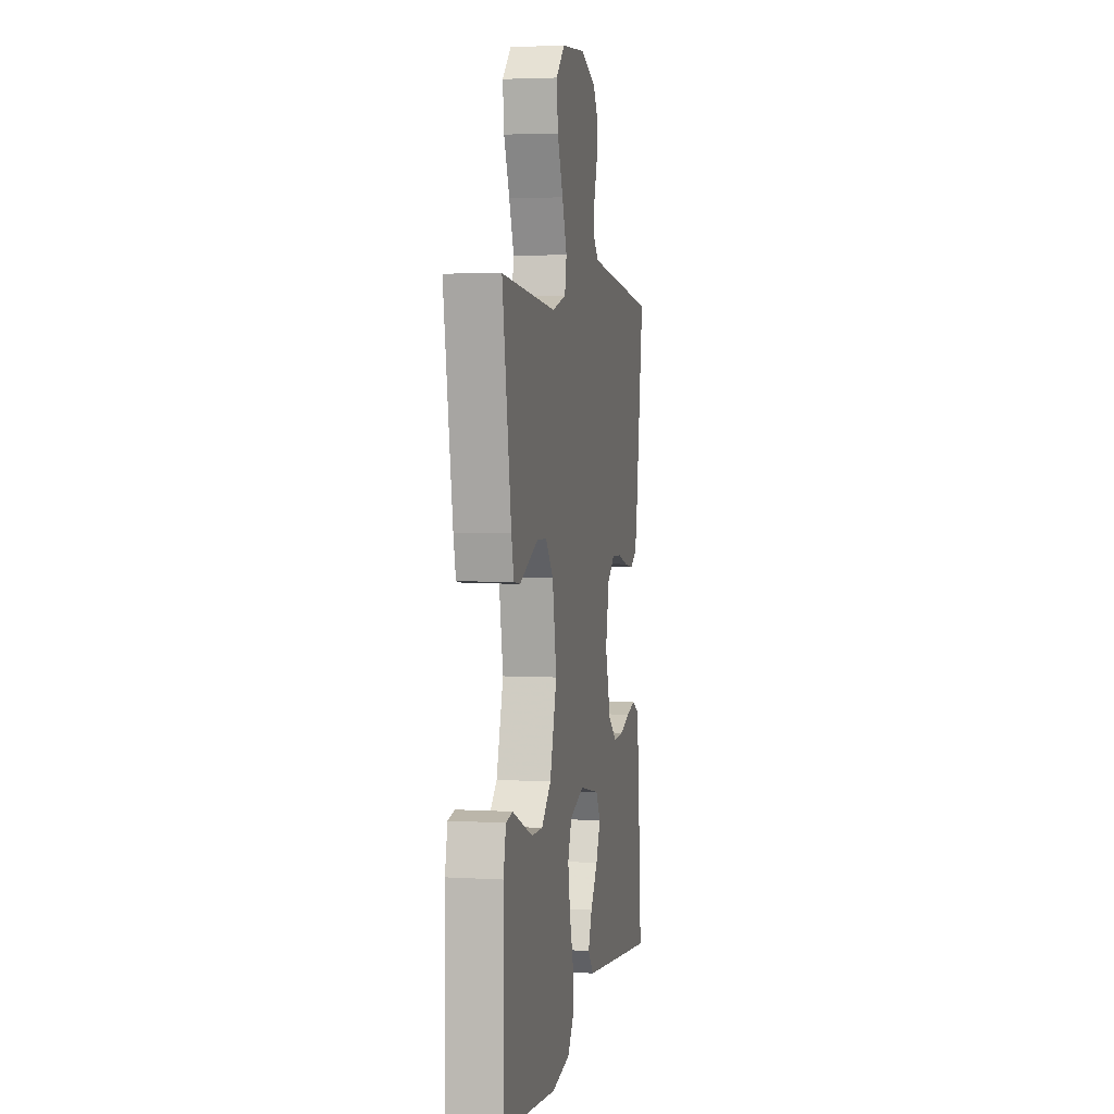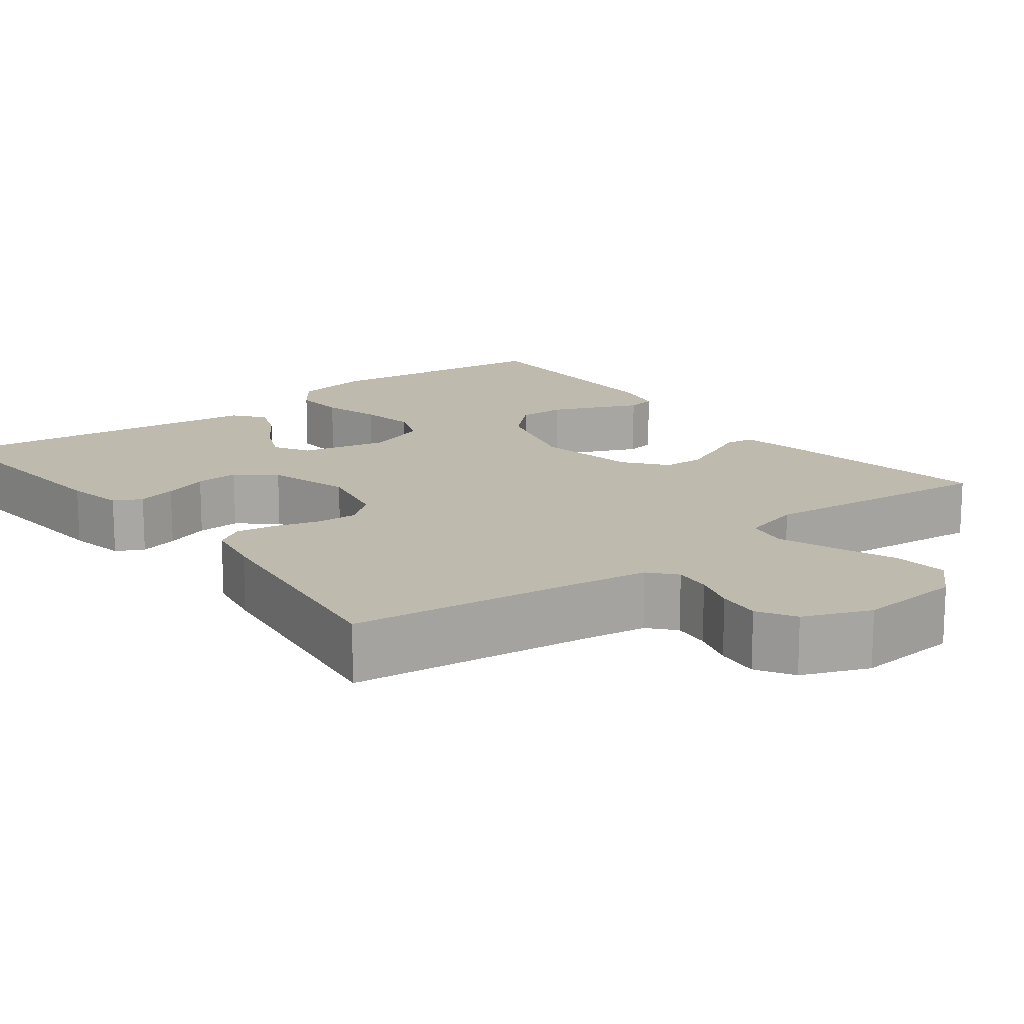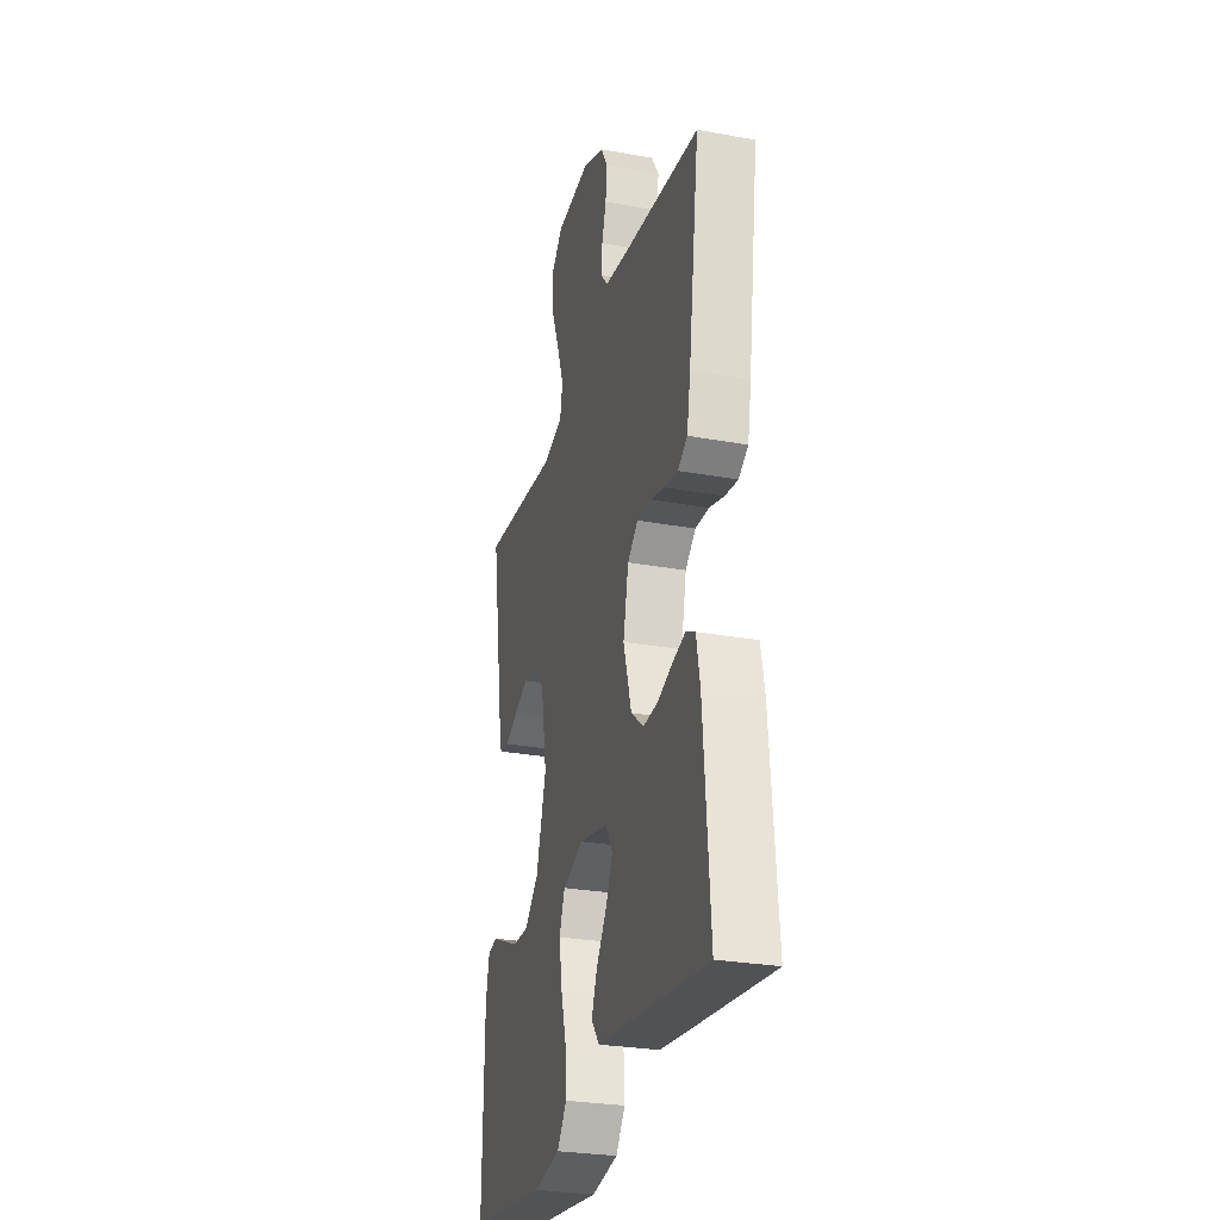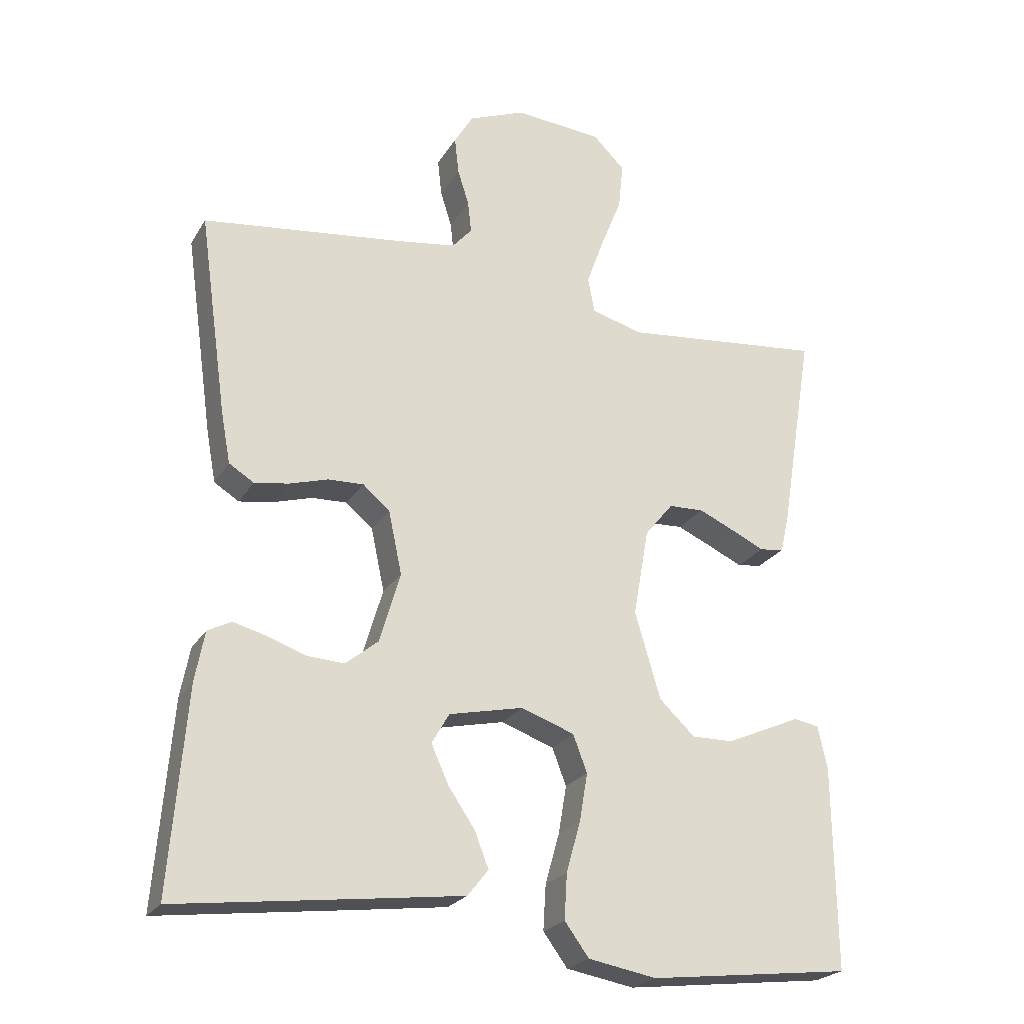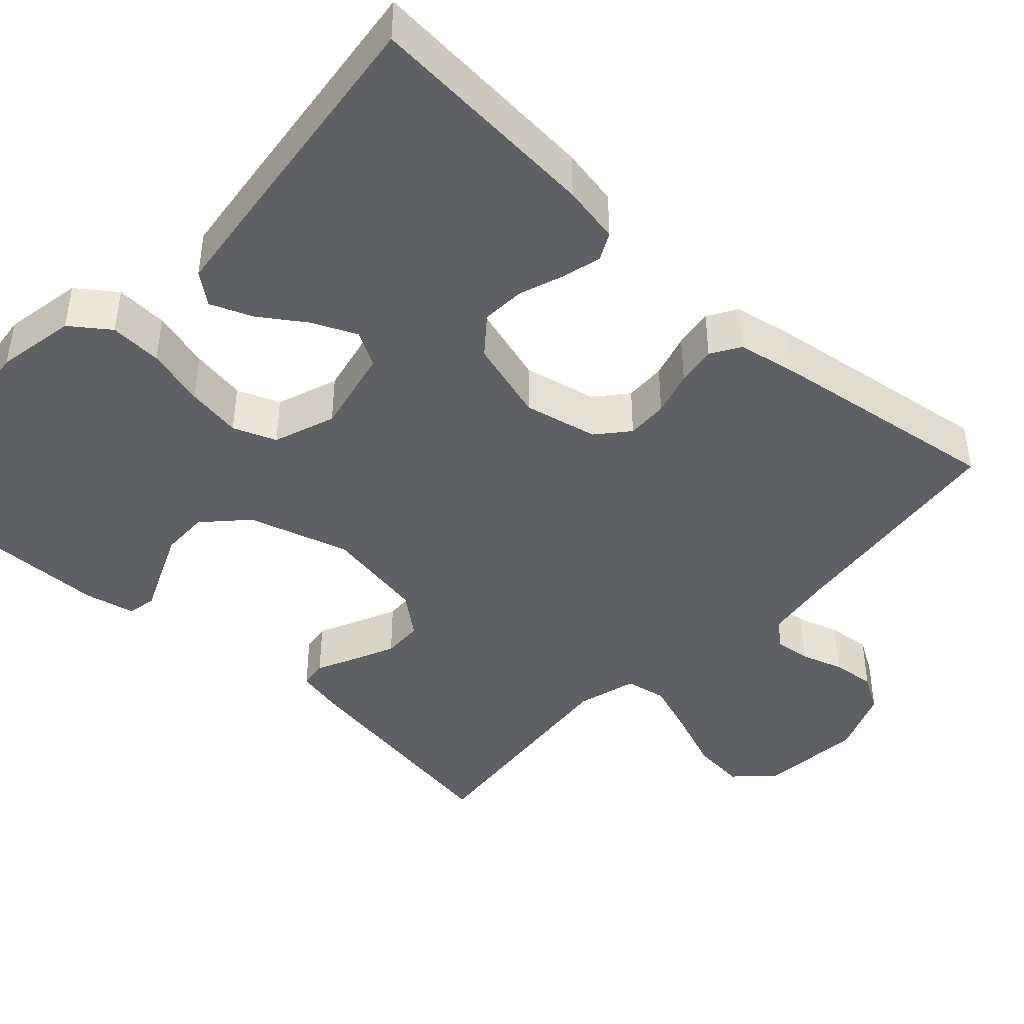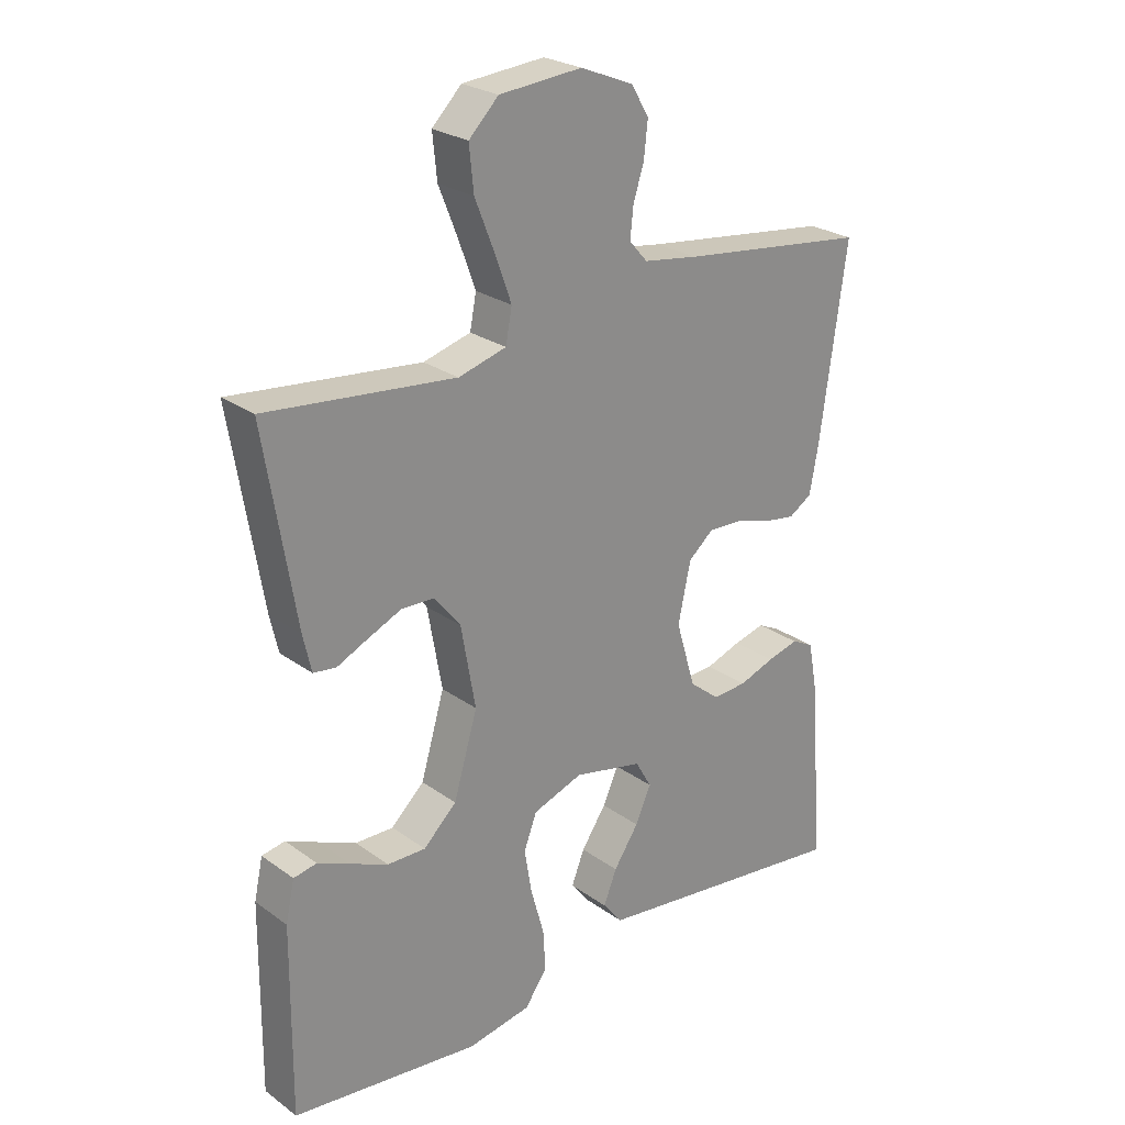
<metadata>
{"format":"obj","ext":"obj","renderer":"f3d","projection":"perspective","resolution":1024,"background":"white","views":[{"elev":3.8,"azim":101.2,"up":"+Z"},{"elev":15.7,"azim":-37.5,"up":"+Y"},{"elev":-28.1,"azim":-105.4,"up":"+Z"},{"elev":-23.6,"azim":-23.8,"up":"+Z"},{"elev":-43.0,"azim":-132.7,"up":"+Y"},{"elev":25.4,"azim":138.8,"up":"+Z"}]}
</metadata>
<code>
v -0.5 0.07 -0.5
v -0.476 0.07 -0.2
v -0.462 0.07 -0.126
v -0.427 0.07 -0.108
v -0.377 0.07 -0.121
v -0.32 0.07 -0.141
v -0.265 0.07 -0.144
v -0.217 0.07 -0.105
v -0.186 0.07 0
v -0.206 0.07 0.094
v -0.246 0.07 0.128
v -0.299 0.07 0.126
v -0.356 0.07 0.109
v -0.407 0.07 0.101
v -0.444 0.07 0.124
v -0.458 0.07 0.2
v -0.5 0.07 0.5
v -0.2 0.07 0.537
v -0.113 0.07 0.55
v -0.084 0.07 0.583
v -0.089 0.07 0.63
v -0.106 0.07 0.684
v -0.112 0.07 0.739
v -0.084 0.07 0.786
v 0 0.07 0.82
v 0.131 0.07 0.809
v 0.178 0.07 0.762
v 0.171 0.07 0.693
v 0.14 0.07 0.615
v 0.114 0.07 0.543
v 0.124 0.07 0.49
v 0.2 0.07 0.469
v 0.5 0.07 0.5
v 0.451 0.07 0.2
v 0.438 0.07 0.142
v 0.402 0.07 0.137
v 0.353 0.07 0.16
v 0.299 0.07 0.184
v 0.247 0.07 0.182
v 0.205 0.07 0.13
v 0.182 0.07 0
v 0.22 0.07 -0.129
v 0.273 0.07 -0.179
v 0.334 0.07 -0.178
v 0.394 0.07 -0.152
v 0.446 0.07 -0.129
v 0.483 0.07 -0.136
v 0.497 0.07 -0.2
v 0.5 0.07 -0.5
v 0.2 0.07 -0.535
v 0.099 0.07 -0.517
v 0.063 0.07 -0.468
v 0.067 0.07 -0.401
v 0.088 0.07 -0.326
v 0.1 0.07 -0.255
v 0.079 0.07 -0.2
v 0 0.07 -0.172
v -0.11 0.07 -0.196
v -0.136 0.07 -0.241
v -0.111 0.07 -0.297
v -0.071 0.07 -0.356
v -0.05 0.07 -0.409
v -0.081 0.07 -0.448
v -0.2 0.07 -0.463
v -0.5 0 -0.5
v -0.476 0 -0.2
v -0.462 0 -0.126
v -0.427 0 -0.108
v -0.377 0 -0.121
v -0.32 0 -0.141
v -0.265 0 -0.144
v -0.217 0 -0.105
v -0.186 0 0
v -0.206 0 0.094
v -0.246 0 0.128
v -0.299 0 0.126
v -0.356 0 0.109
v -0.407 0 0.101
v -0.444 0 0.124
v -0.458 0 0.2
v -0.5 0 0.5
v -0.2 0 0.537
v -0.113 0 0.55
v -0.084 0 0.583
v -0.089 0 0.63
v -0.106 0 0.684
v -0.112 0 0.739
v -0.084 0 0.786
v 0 0 0.82
v 0.131 0 0.809
v 0.178 0 0.762
v 0.171 0 0.693
v 0.14 0 0.615
v 0.114 0 0.543
v 0.124 0 0.49
v 0.2 0 0.469
v 0.5 0 0.5
v 0.451 0 0.2
v 0.438 0 0.142
v 0.402 0 0.137
v 0.353 0 0.16
v 0.299 0 0.184
v 0.247 0 0.182
v 0.205 0 0.13
v 0.182 0 0
v 0.22 0 -0.129
v 0.273 0 -0.179
v 0.334 0 -0.178
v 0.394 0 -0.152
v 0.446 0 -0.129
v 0.483 0 -0.136
v 0.497 0 -0.2
v 0.5 0 -0.5
v 0.2 0 -0.535
v 0.099 0 -0.517
v 0.063 0 -0.468
v 0.067 0 -0.401
v 0.088 0 -0.326
v 0.1 0 -0.255
v 0.079 0 -0.2
v 0 0 -0.172
v -0.11 0 -0.196
v -0.136 0 -0.241
v -0.111 0 -0.297
v -0.071 0 -0.356
v -0.05 0 -0.409
v -0.081 0 -0.448
v -0.2 0 -0.463
f 60 61 62 63
f 59 60 63 64
f 51 52 53 54
f 51 54 55
f 50 51 55
f 49 50 55
f 48 49 55 56
f 45 46 47 48
f 44 45 48
f 43 44 48 56
f 34 35 36 37
f 32 33 34 37
f 31 32 37 38
f 26 27 28 29
f 26 29 30
f 25 26 30
f 24 25 30 31
f 21 22 23 24
f 20 21 24 31
f 15 16 17 18
f 15 18 19
f 12 13 14 15
f 11 12 15 19
f 10 11 19 20
f 3 4 5 6
f 1 2 3 6
f 59 64 1 6
f 58 59 6 7
f 57 58 7 8
f 42 43 56 57
f 41 42 57 8
f 40 41 8 9
f 39 40 9 10
f 20 31 38 39
f 10 20 39
f 127 126 125 124
f 128 127 124 123
f 118 117 116 115
f 119 118 115
f 119 115 114
f 119 114 113
f 120 119 113 112
f 112 111 110 109
f 112 109 108
f 120 112 108 107
f 101 100 99 98
f 101 98 97 96
f 102 101 96 95
f 93 92 91 90
f 94 93 90
f 94 90 89
f 95 94 89 88
f 88 87 86 85
f 95 88 85 84
f 82 81 80 79
f 83 82 79
f 79 78 77 76
f 83 79 76 75
f 84 83 75 74
f 70 69 68 67
f 70 67 66 65
f 70 65 128 123
f 71 70 123 122
f 72 71 122 121
f 121 120 107 106
f 72 121 106 105
f 73 72 105 104
f 74 73 104 103
f 103 102 95 84
f 103 84 74
f 1 65 66 2
f 2 66 67 3
f 3 67 68 4
f 4 68 69 5
f 5 69 70 6
f 6 70 71 7
f 7 71 72 8
f 8 72 73 9
f 9 73 74 10
f 10 74 75 11
f 11 75 76 12
f 12 76 77 13
f 13 77 78 14
f 14 78 79 15
f 15 79 80 16
f 16 80 81 17
f 17 81 82 18
f 18 82 83 19
f 19 83 84 20
f 20 84 85 21
f 21 85 86 22
f 22 86 87 23
f 23 87 88 24
f 24 88 89 25
f 25 89 90 26
f 26 90 91 27
f 27 91 92 28
f 28 92 93 29
f 29 93 94 30
f 30 94 95 31
f 31 95 96 32
f 32 96 97 33
f 33 97 98 34
f 34 98 99 35
f 35 99 100 36
f 36 100 101 37
f 37 101 102 38
f 38 102 103 39
f 39 103 104 40
f 40 104 105 41
f 41 105 106 42
f 42 106 107 43
f 43 107 108 44
f 44 108 109 45
f 45 109 110 46
f 46 110 111 47
f 47 111 112 48
f 48 112 113 49
f 49 113 114 50
f 50 114 115 51
f 51 115 116 52
f 52 116 117 53
f 53 117 118 54
f 54 118 119 55
f 55 119 120 56
f 56 120 121 57
f 57 121 122 58
f 58 122 123 59
f 59 123 124 60
f 60 124 125 61
f 61 125 126 62
f 62 126 127 63
f 63 127 128 64
f 64 128 65 1

</code>
